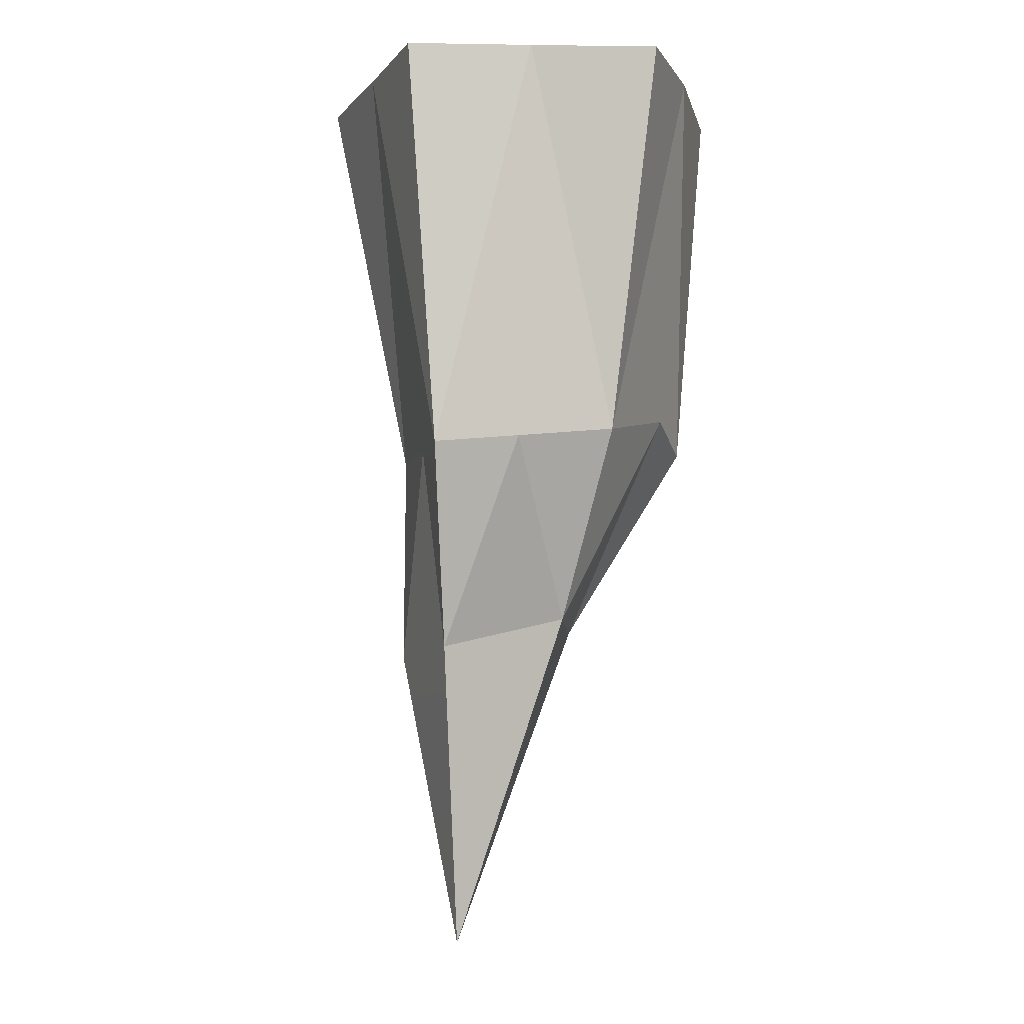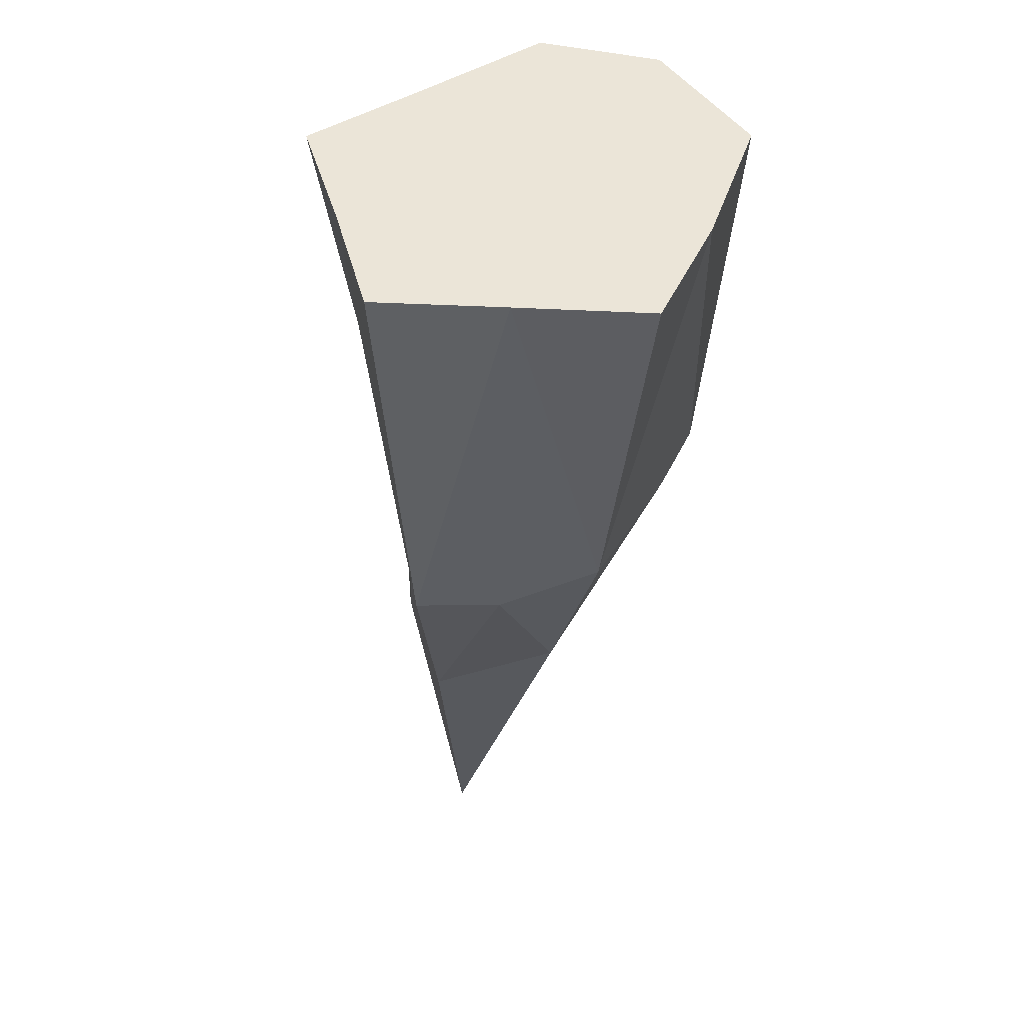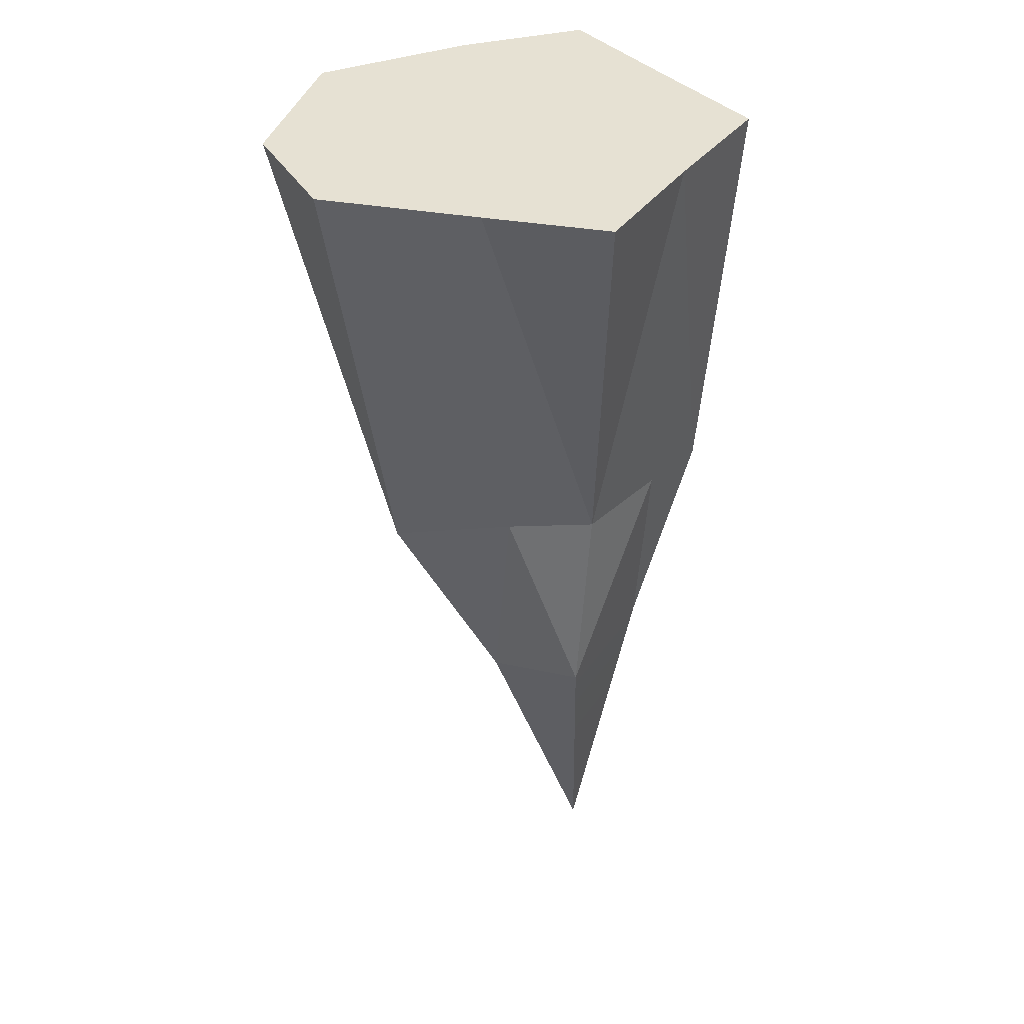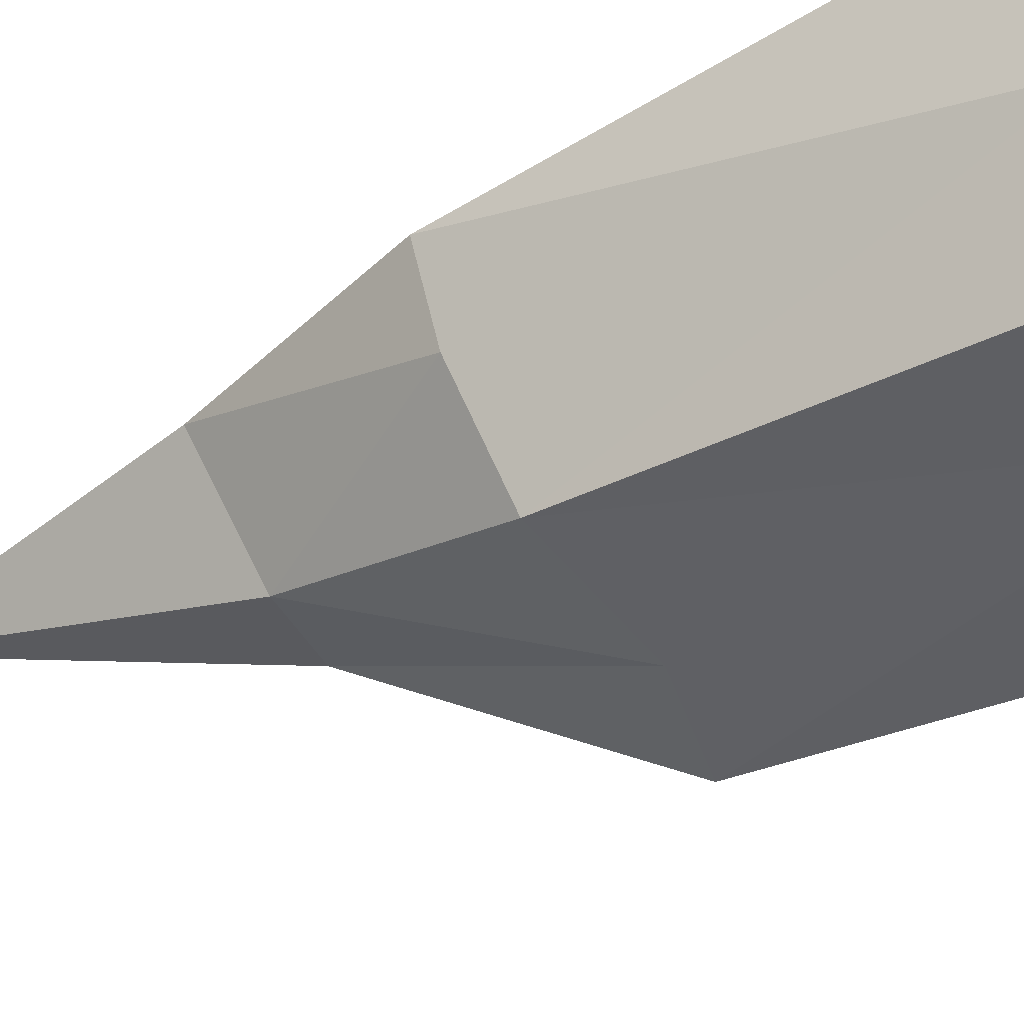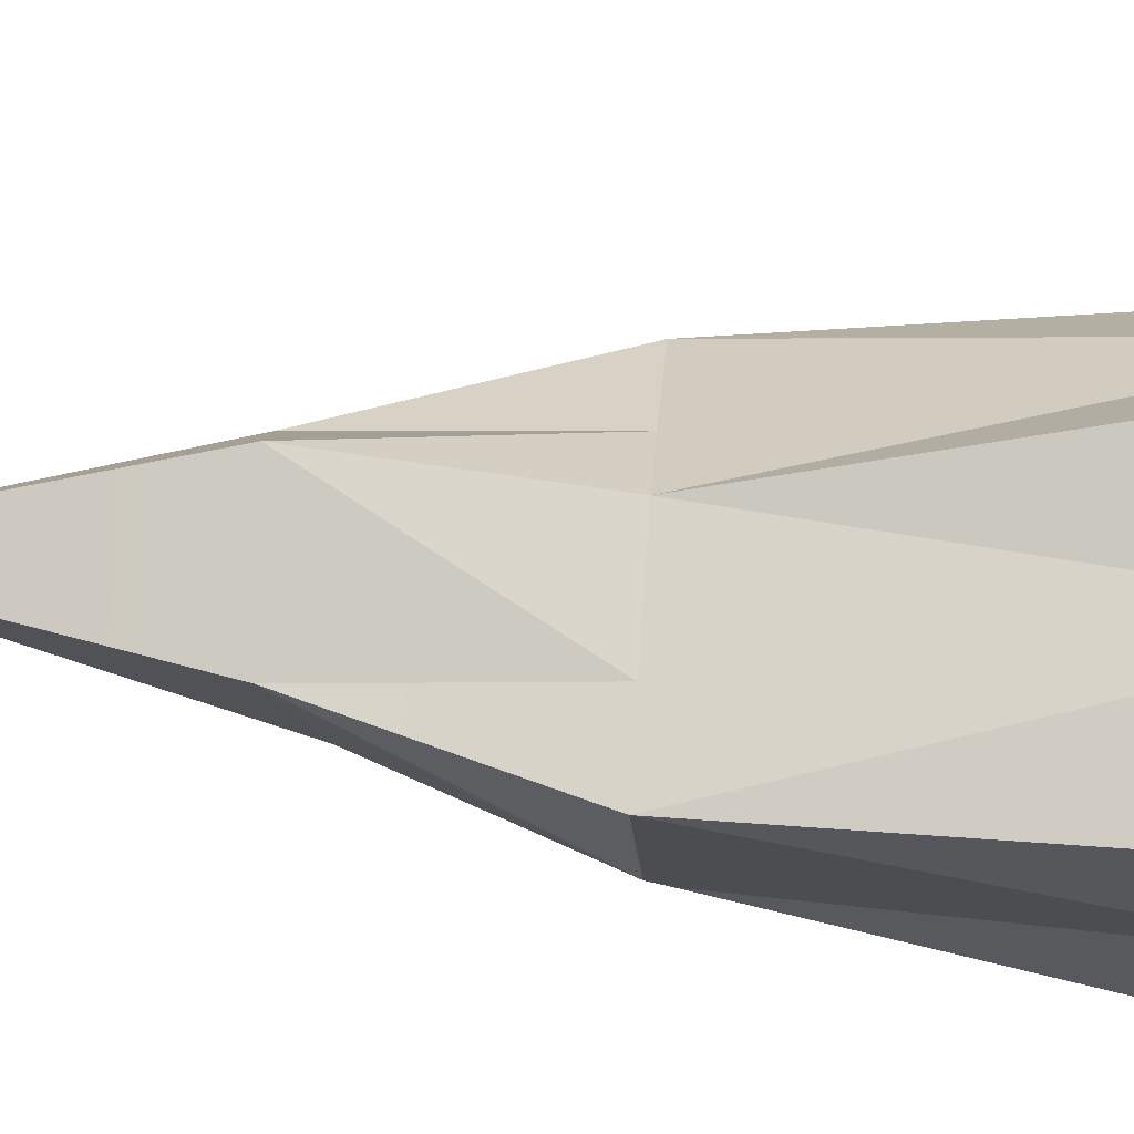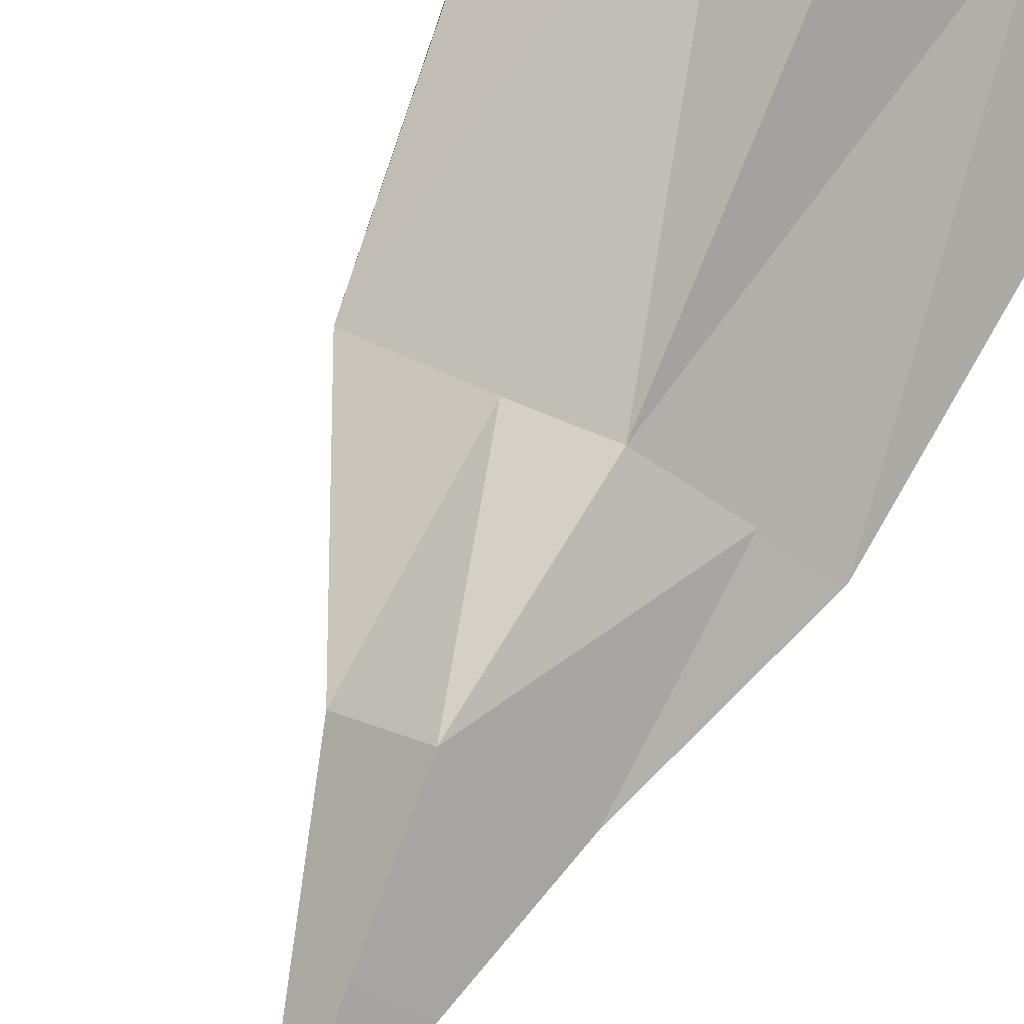
<metadata>
{"format":"obj","ext":"obj","renderer":"f3d","projection":"perspective","resolution":1024,"background":"white","views":[{"elev":-6.8,"azim":-74.7,"up":"+Z"},{"elev":45.9,"azim":-68.7,"up":"+Z"},{"elev":38.5,"azim":159.6,"up":"+Z"},{"elev":-45.5,"azim":-59.9,"up":"+Y"},{"elev":44.5,"azim":-85.1,"up":"+Y"},{"elev":79.6,"azim":-152.9,"up":"+Y"}]}
</metadata>
<code>
g Cone_001
v 0.7212 -0.8134 0.9973
v 1.157 -0.2415 0.9904
v 0.6496 -0.6754 -0.8036
v -0.000485 1.02 0.9984
v -0.4755 0.6546 1
v -0.1312 0.5786 -0.9129
v -0.5874 -0.8243 1.001
v 0.001495 -0.8533 1.003
v -0.411 -0.5572 -0.815
v 1.084 0.3233 0.9958
v 0.4746 0.7137 0.9954
v 0.7795 0.2945 -0.9276
v -0.9511 0.309 1
v -0.7694 -0.2501 1
v -0.8452 0.2003 -0.9087
v -0.7694 -0.2501 1
v -0.9511 0.309 1
v -0.4755 0.6546 1
v -0.5874 -0.8243 1.001
v 0.001495 -0.8533 1.003
v -0.000485 1.02 0.9984
v 0.4746 0.7137 0.9954
v 0.7212 -0.8134 0.9973
v 1.084 0.3233 0.9958
v 1.157 -0.2415 0.9904
v -0.7694 -0.2501 1
v -0.5874 -0.8243 1.001
v -0.411 -0.5572 -0.815
v -0.7694 -0.2501 1
v -0.411 -0.5572 -0.815
v -0.7239 -0.1748 -0.8784
v -0.8452 0.2003 -0.9087
v -0.8452 0.2003 -0.9087
v -0.7239 -0.1748 -0.8784
v -0.534 0.2456 -1.856
v 0.4746 0.7137 0.9954
v -0.000485 1.02 0.9984
v -0.1312 0.5786 -0.9129
v 0.4746 0.7137 0.9954
v -0.1312 0.5786 -0.9129
v 0.2512 0.4424 -0.9222
v 0.7795 0.2945 -0.9276
v 0.7795 0.2945 -0.9276
v 0.2512 0.4424 -0.9222
v 0.286 0.3358 -1.91
v 0.001495 -0.8533 1.003
v 0.7212 -0.8134 0.9973
v 0.6496 -0.6754 -0.8036
v 0.001495 -0.8533 1.003
v 0.6496 -0.6754 -0.8036
v 0.1571 -0.6822 -0.6971
v -0.411 -0.5572 -0.815
v -0.411 -0.5572 -0.815
v 0.1571 -0.6822 -0.6971
v -0.2483 -0.2676 -1.717
v -0.4755 0.6546 1
v -0.9511 0.309 1
v -0.8452 0.2003 -0.9087
v -0.4755 0.6546 1
v -0.8452 0.2003 -0.9087
v -0.5493 0.3535 -0.9132
v -0.1312 0.5786 -0.9129
v -0.534 0.2456 -1.856
v -0.1312 0.5786 -0.9129
v -0.5493 0.3535 -0.9132
v -0.0534 0.6115 -1.887
v 1.157 -0.2415 0.9904
v 1.084 0.3233 0.9958
v 0.7795 0.2945 -0.9276
v 1.157 -0.2415 0.9904
v 0.7795 0.2945 -0.9276
v 0.5842 -0.5521 -0.8361
v 0.6496 -0.6754 -0.8036
v 0.6496 -0.6754 -0.8036
v 0.5842 -0.5521 -0.8361
v 0.1285 -0.2078 -1.765
v 0.5842 -0.5521 -0.8361
v 0.7795 0.2945 -0.9276
v 0.286 0.3358 -1.91
v 0.5842 -0.5521 -0.8361
v 0.286 0.3358 -1.91
v 0.1285 -0.2078 -1.765
v 0.1285 -0.2078 -1.765
v 0.286 0.3358 -1.91
v -0.202 0.2777 -3.282
v -0.5493 0.3535 -0.9132
v -0.534 0.2456 -1.856
v -0.0534 0.6115 -1.887
v -0.202 0.2777 -3.282
v 0.1571 -0.6822 -0.6971
v 0.6496 -0.6754 -0.8036
v 0.1285 -0.2078 -1.765
v 0.1571 -0.6822 -0.6971
v 0.1285 -0.2078 -1.765
v -0.2483 -0.2676 -1.717
v -0.2483 -0.2676 -1.717
v 0.1285 -0.2078 -1.765
v -0.202 0.2777 -3.282
v 0.2512 0.4424 -0.9222
v -0.1312 0.5786 -0.9129
v -0.0534 0.6115 -1.887
v 0.2512 0.4424 -0.9222
v -0.0534 0.6115 -1.887
v 0.286 0.3358 -1.91
v 0.286 0.3358 -1.91
v -0.0534 0.6115 -1.887
v -0.202 0.2777 -3.282
v -0.7239 -0.1748 -0.8784
v -0.411 -0.5572 -0.815
v -0.2483 -0.2676 -1.717
v -0.7239 -0.1748 -0.8784
v -0.2483 -0.2676 -1.717
v -0.534 0.2456 -1.856
v -0.534 0.2456 -1.856
v -0.2483 -0.2676 -1.717
v -0.202 0.2777 -3.282
f 1 3 2
f 4 6 5
f 7 9 8
f 10 12 11
f 13 15 14
f 16 18 17
f 18 16 19
f 18 19 20
f 18 20 21
f 21 20 22
f 22 20 23
f 22 23 24
f 24 23 25
f 26 28 27
f 29 31 30
f 29 32 31
f 33 35 34
f 36 38 37
f 39 41 40
f 39 42 41
f 43 45 44
f 46 48 47
f 49 51 50
f 49 52 51
f 53 55 54
f 56 58 57
f 59 61 60
f 59 62 61
f 61 63 60
f 64 66 65
f 67 69 68
f 70 72 71
f 70 73 72
f 74 76 75
f 77 79 78
f 80 82 81
f 83 85 84
f 86 88 87
f 88 89 87
f 90 92 91
f 93 95 94
f 96 98 97
f 99 101 100
f 102 104 103
f 105 107 106
f 108 110 109
f 111 113 112
f 114 116 115

</code>
